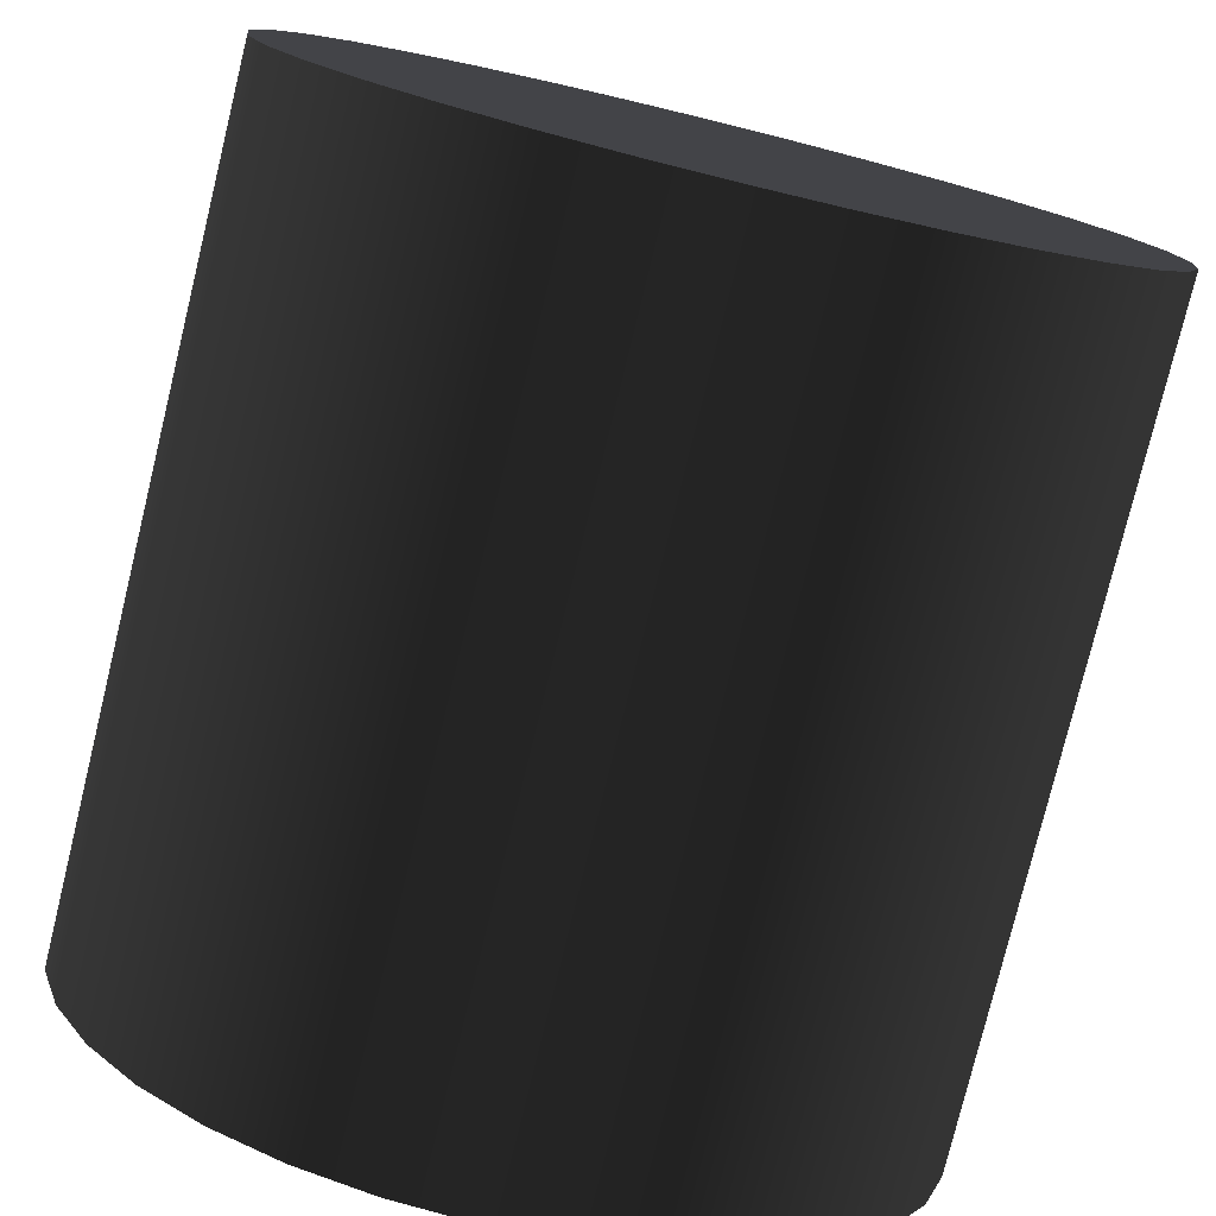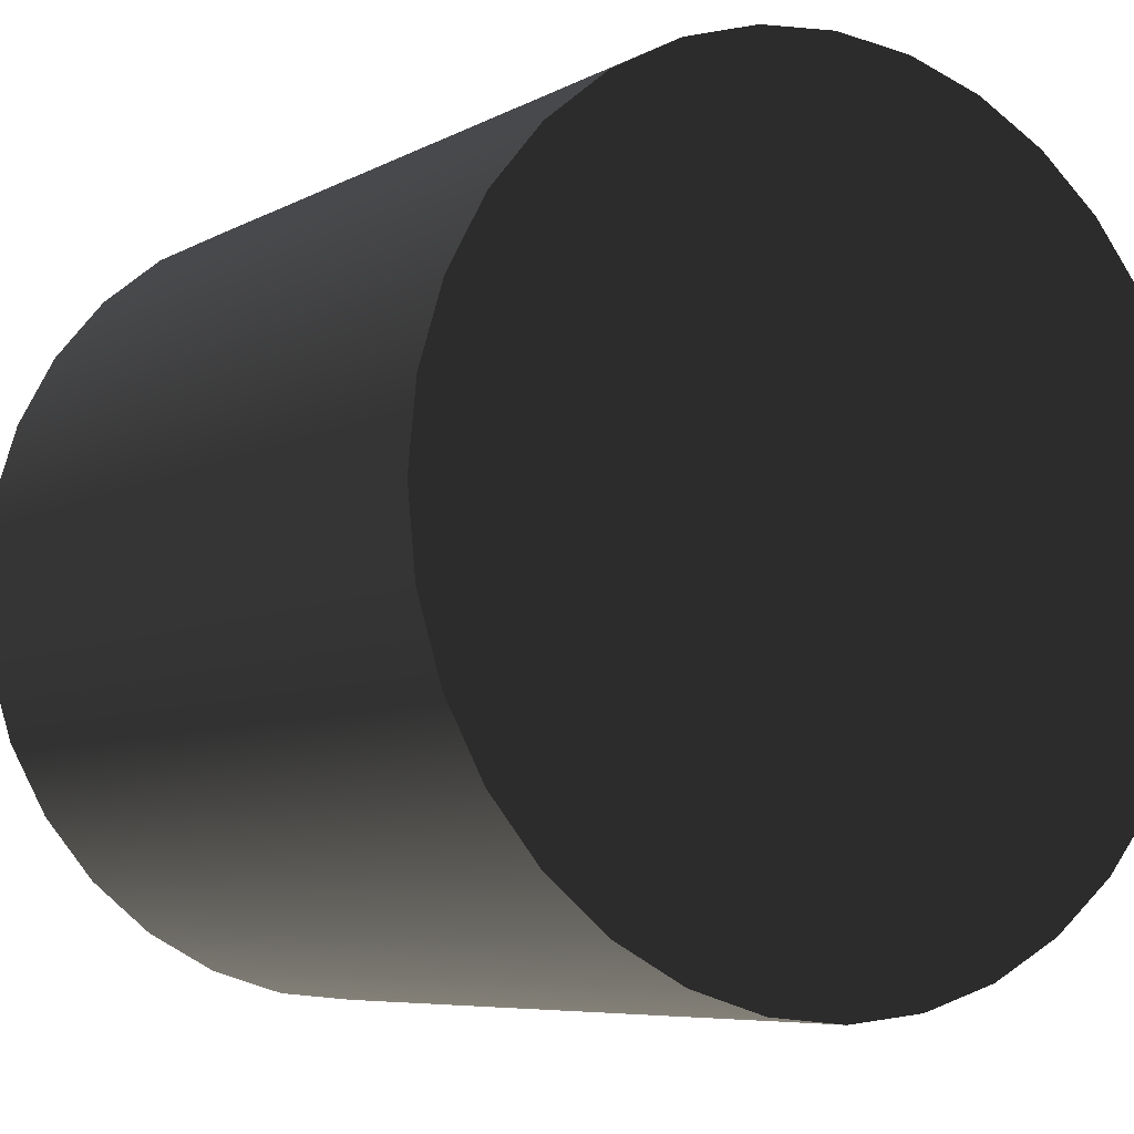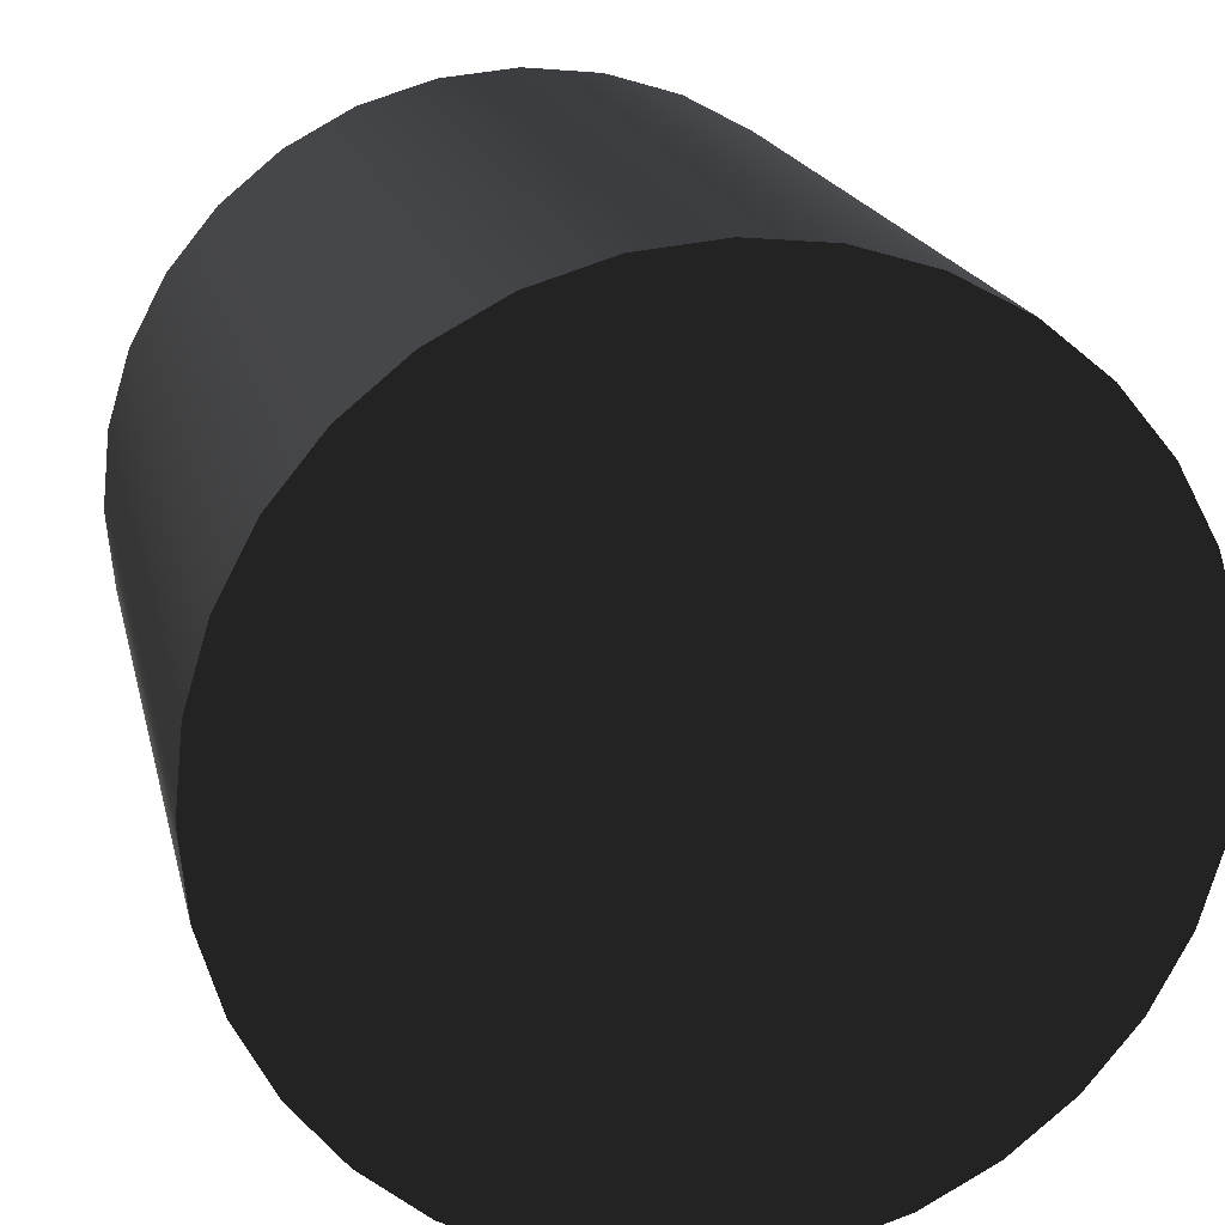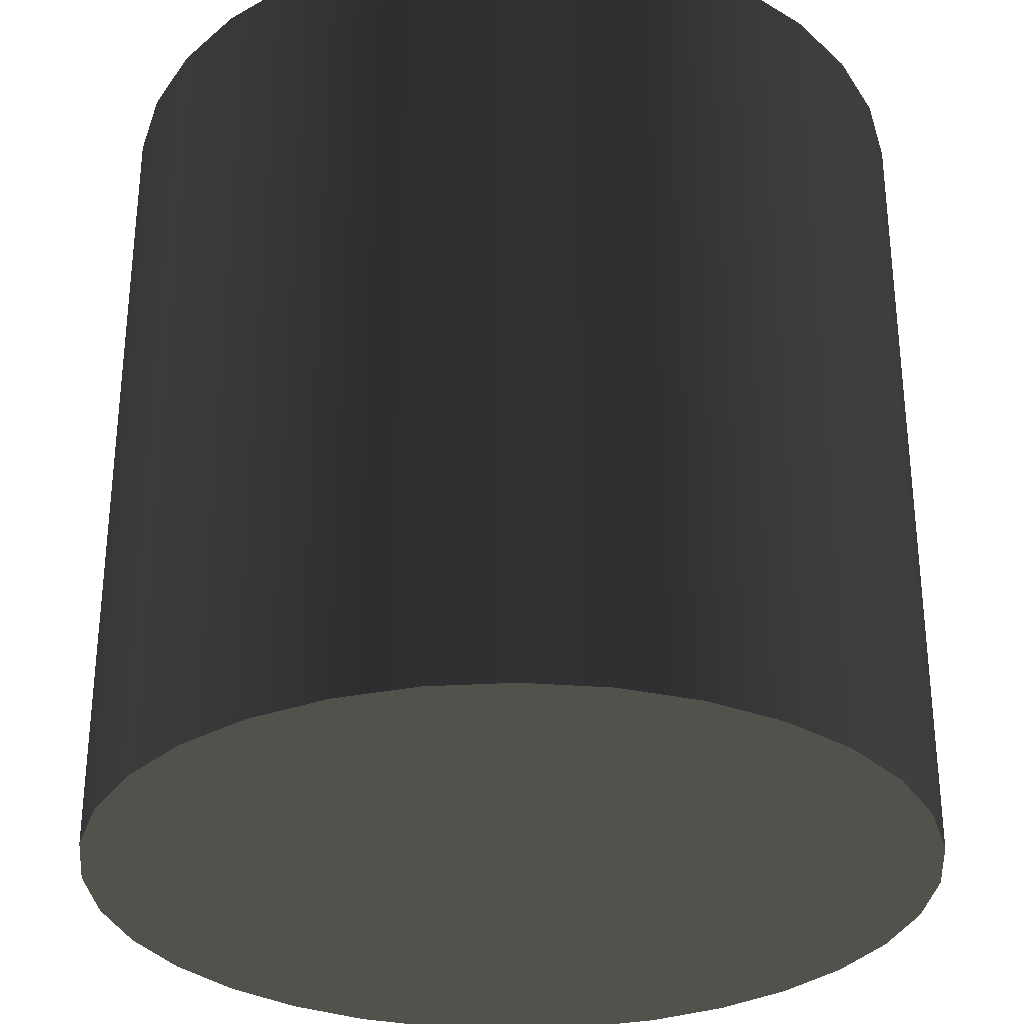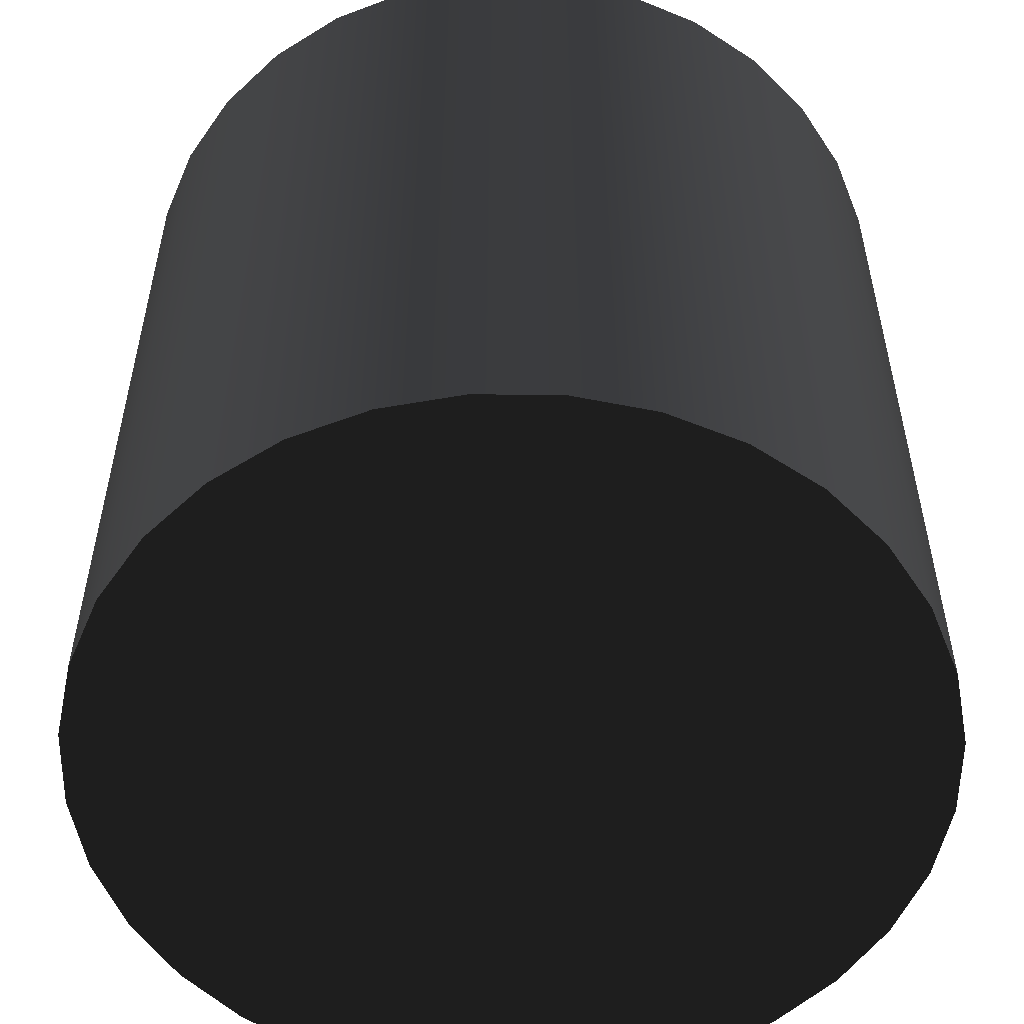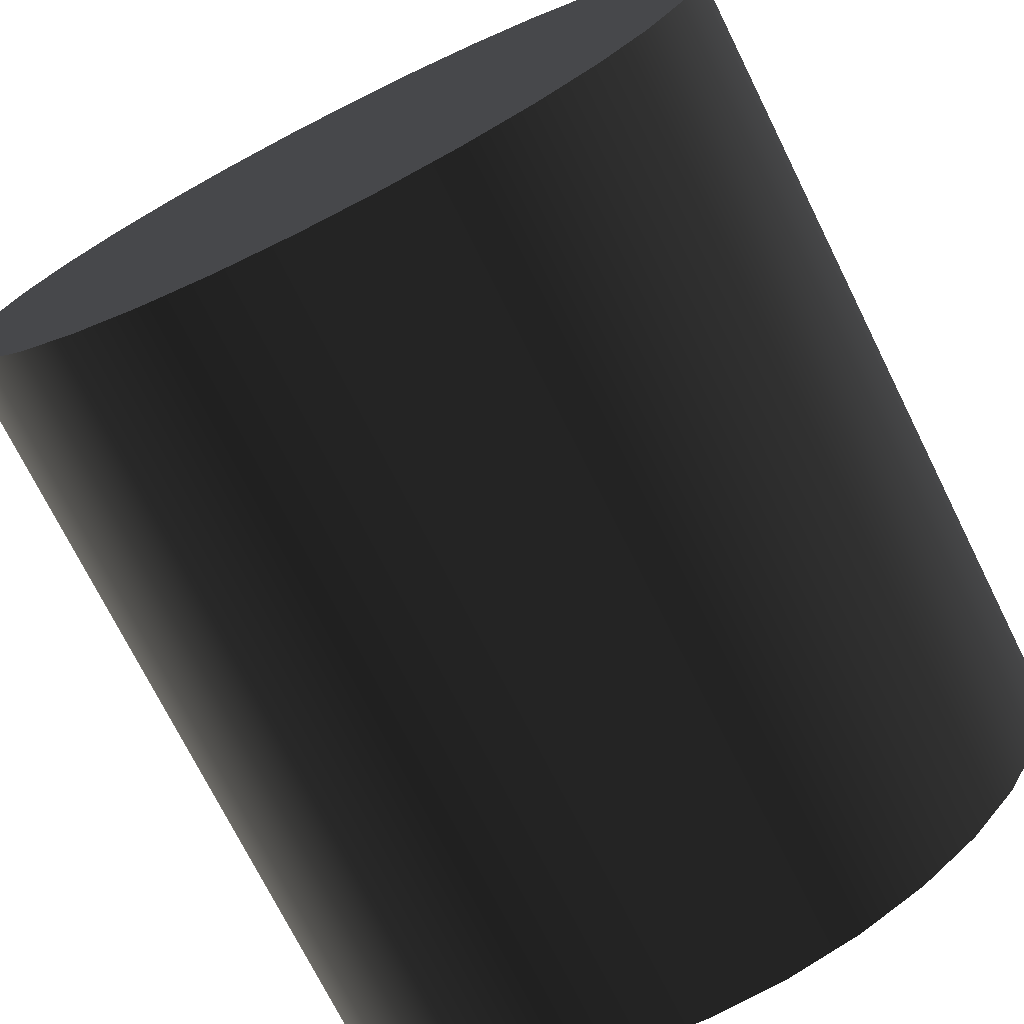
<metadata>
{"format":"obj","ext":"obj","renderer":"f3d","projection":"perspective","resolution":1024,"background":"white","views":[{"elev":-78.0,"azim":166.3,"up":"+Z"},{"elev":-6.7,"azim":146.8,"up":"+Z"},{"elev":18.2,"azim":-12.2,"up":"+Z"},{"elev":-31.0,"azim":-124.5,"up":"+Y"},{"elev":-54.7,"azim":128.7,"up":"+Y"},{"elev":-73.5,"azim":26.5,"up":"+Z"}]}
</metadata>
<code>
v 0.5 -0.5 0
v 0.4904 -0.5 0.09755
v 0.4619 -0.5 0.1913
v 0.4157 -0.5 0.2778
v 0.3536 -0.5 0.3536
v 0.2778 -0.5 0.4157
v 0.1913 -0.5 0.4619
v 0.09755 -0.5 0.4904
v 3.062e-17 -0.5 0.5
v -0.09755 -0.5 0.4904
v -0.1913 -0.5 0.4619
v -0.2778 -0.5 0.4157
v -0.3536 -0.5 0.3536
v -0.4157 -0.5 0.2778
v -0.4619 -0.5 0.1913
v -0.4904 -0.5 0.09755
v -0.5 -0.5 6.123e-17
v -0.4904 -0.5 -0.09755
v -0.4619 -0.5 -0.1913
v -0.4157 -0.5 -0.2778
v -0.3536 -0.5 -0.3536
v -0.2778 -0.5 -0.4157
v -0.1913 -0.5 -0.4619
v -0.09755 -0.5 -0.4904
v -9.185e-17 -0.5 -0.5
v 0.09755 -0.5 -0.4904
v 0.1913 -0.5 -0.4619
v 0.2778 -0.5 -0.4157
v 0.3536 -0.5 -0.3536
v 0.4157 -0.5 -0.2778
v 0.4619 -0.5 -0.1913
v 0.4904 -0.5 -0.09755
v 0.5 0.5 0
v 0.4904 0.5 0.09755
v 0.4619 0.5 0.1913
v 0.4157 0.5 0.2778
v 0.3536 0.5 0.3536
v 0.2778 0.5 0.4157
v 0.1913 0.5 0.4619
v 0.09755 0.5 0.4904
v 3.062e-17 0.5 0.5
v -0.09755 0.5 0.4904
v -0.1913 0.5 0.4619
v -0.2778 0.5 0.4157
v -0.3536 0.5 0.3536
v -0.4157 0.5 0.2778
v -0.4619 0.5 0.1913
v -0.4904 0.5 0.09755
v -0.5 0.5 6.123e-17
v -0.4904 0.5 -0.09755
v -0.4619 0.5 -0.1913
v -0.4157 0.5 -0.2778
v -0.3536 0.5 -0.3536
v -0.2778 0.5 -0.4157
v -0.1913 0.5 -0.4619
v -0.09755 0.5 -0.4904
v -9.185e-17 0.5 -0.5
v 0.09755 0.5 -0.4904
v 0.1913 0.5 -0.4619
v 0.2778 0.5 -0.4157
v 0.3536 0.5 -0.3536
v 0.4157 0.5 -0.2778
v 0.4619 0.5 -0.1913
v 0.4904 0.5 -0.09755
v 0 -0.5 0
v 0 0.5 0
v 0.5 -0.5 0
v 0.4904 -0.5 0.09755
v 0.4619 -0.5 0.1913
v 0.4157 -0.5 0.2778
v 0.3536 -0.5 0.3536
v 0.2778 -0.5 0.4157
v 0.1913 -0.5 0.4619
v 0.09755 -0.5 0.4904
v 3.062e-17 -0.5 0.5
v -0.09755 -0.5 0.4904
v -0.1913 -0.5 0.4619
v -0.2778 -0.5 0.4157
v -0.3536 -0.5 0.3536
v -0.4157 -0.5 0.2778
v -0.4619 -0.5 0.1913
v -0.4904 -0.5 0.09755
v -0.5 -0.5 6.123e-17
v -0.4904 -0.5 -0.09755
v -0.4619 -0.5 -0.1913
v -0.4157 -0.5 -0.2778
v -0.3536 -0.5 -0.3536
v -0.2778 -0.5 -0.4157
v -0.1913 -0.5 -0.4619
v -0.09755 -0.5 -0.4904
v -9.185e-17 -0.5 -0.5
v 0.09755 -0.5 -0.4904
v 0.1913 -0.5 -0.4619
v 0.2778 -0.5 -0.4157
v 0.3536 -0.5 -0.3536
v 0.4157 -0.5 -0.2778
v 0.4619 -0.5 -0.1913
v 0.4904 -0.5 -0.09755
v 0.5 -0.5 -1.225e-16
v 0.5 0.5 0
v 0.4904 0.5 0.09755
v 0.4619 0.5 0.1913
v 0.4157 0.5 0.2778
v 0.3536 0.5 0.3536
v 0.2778 0.5 0.4157
v 0.1913 0.5 0.4619
v 0.09755 0.5 0.4904
v 3.062e-17 0.5 0.5
v -0.09755 0.5 0.4904
v -0.1913 0.5 0.4619
v -0.2778 0.5 0.4157
v -0.3536 0.5 0.3536
v -0.4157 0.5 0.2778
v -0.4619 0.5 0.1913
v -0.4904 0.5 0.09755
v -0.5 0.5 6.123e-17
v -0.4904 0.5 -0.09755
v -0.4619 0.5 -0.1913
v -0.4157 0.5 -0.2778
v -0.3536 0.5 -0.3536
v -0.2778 0.5 -0.4157
v -0.1913 0.5 -0.4619
v -0.09755 0.5 -0.4904
v -9.185e-17 0.5 -0.5
v 0.09755 0.5 -0.4904
v 0.1913 0.5 -0.4619
v 0.2778 0.5 -0.4157
v 0.3536 0.5 -0.3536
v 0.4157 0.5 -0.2778
v 0.4619 0.5 -0.1913
v 0.4904 0.5 -0.09755
v 0.5 0.5 -1.225e-16
f 65 2 1
f 33 34 66
f 65 3 2
f 34 35 66
f 65 4 3
f 35 36 66
f 65 5 4
f 36 37 66
f 65 6 5
f 37 38 66
f 65 7 6
f 38 39 66
f 65 8 7
f 39 40 66
f 65 9 8
f 40 41 66
f 65 10 9
f 41 42 66
f 65 11 10
f 42 43 66
f 65 12 11
f 43 44 66
f 65 13 12
f 44 45 66
f 65 14 13
f 45 46 66
f 65 15 14
f 46 47 66
f 65 16 15
f 47 48 66
f 65 17 16
f 48 49 66
f 65 18 17
f 49 50 66
f 65 19 18
f 50 51 66
f 65 20 19
f 51 52 66
f 65 21 20
f 52 53 66
f 65 22 21
f 53 54 66
f 65 23 22
f 54 55 66
f 65 24 23
f 55 56 66
f 65 25 24
f 56 57 66
f 65 26 25
f 57 58 66
f 65 27 26
f 58 59 66
f 65 28 27
f 59 60 66
f 65 29 28
f 60 61 66
f 65 30 29
f 61 62 66
f 65 31 30
f 62 63 66
f 65 32 31
f 63 64 66
f 65 1 32
f 64 33 66
f 67 68 101
f 67 101 100
f 68 69 102
f 68 102 101
f 69 70 103
f 69 103 102
f 70 71 104
f 70 104 103
f 71 72 105
f 71 105 104
f 72 73 106
f 72 106 105
f 73 74 107
f 73 107 106
f 74 75 108
f 74 108 107
f 75 76 109
f 75 109 108
f 76 77 110
f 76 110 109
f 77 78 111
f 77 111 110
f 78 79 112
f 78 112 111
f 79 80 113
f 79 113 112
f 80 81 114
f 80 114 113
f 81 82 115
f 81 115 114
f 82 83 116
f 82 116 115
f 83 84 117
f 83 117 116
f 84 85 118
f 84 118 117
f 85 86 119
f 85 119 118
f 86 87 120
f 86 120 119
f 87 88 121
f 87 121 120
f 88 89 122
f 88 122 121
f 89 90 123
f 89 123 122
f 90 91 124
f 90 124 123
f 91 92 125
f 91 125 124
f 92 93 126
f 92 126 125
f 93 94 127
f 93 127 126
f 94 95 128
f 94 128 127
f 95 96 129
f 95 129 128
f 96 97 130
f 96 130 129
f 97 98 131
f 97 131 130
f 98 99 132
f 98 132 131

</code>
